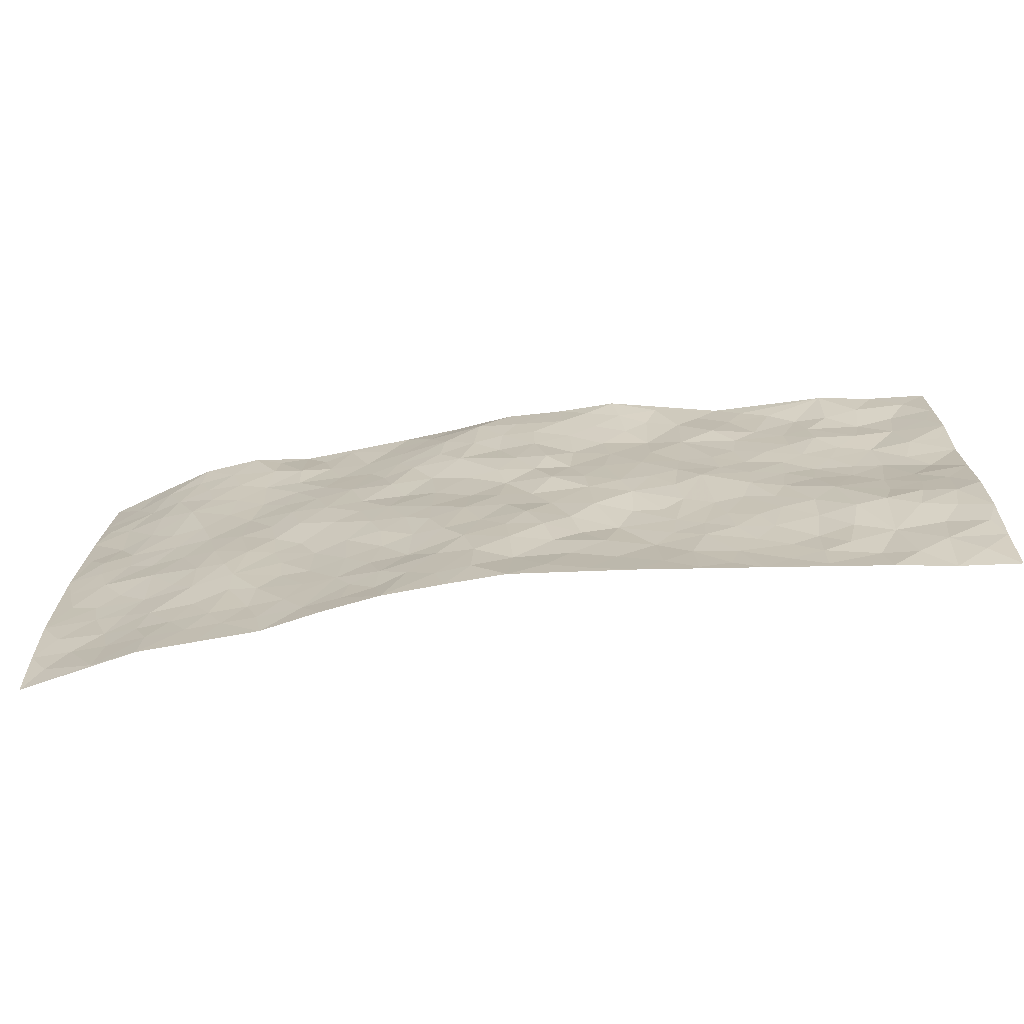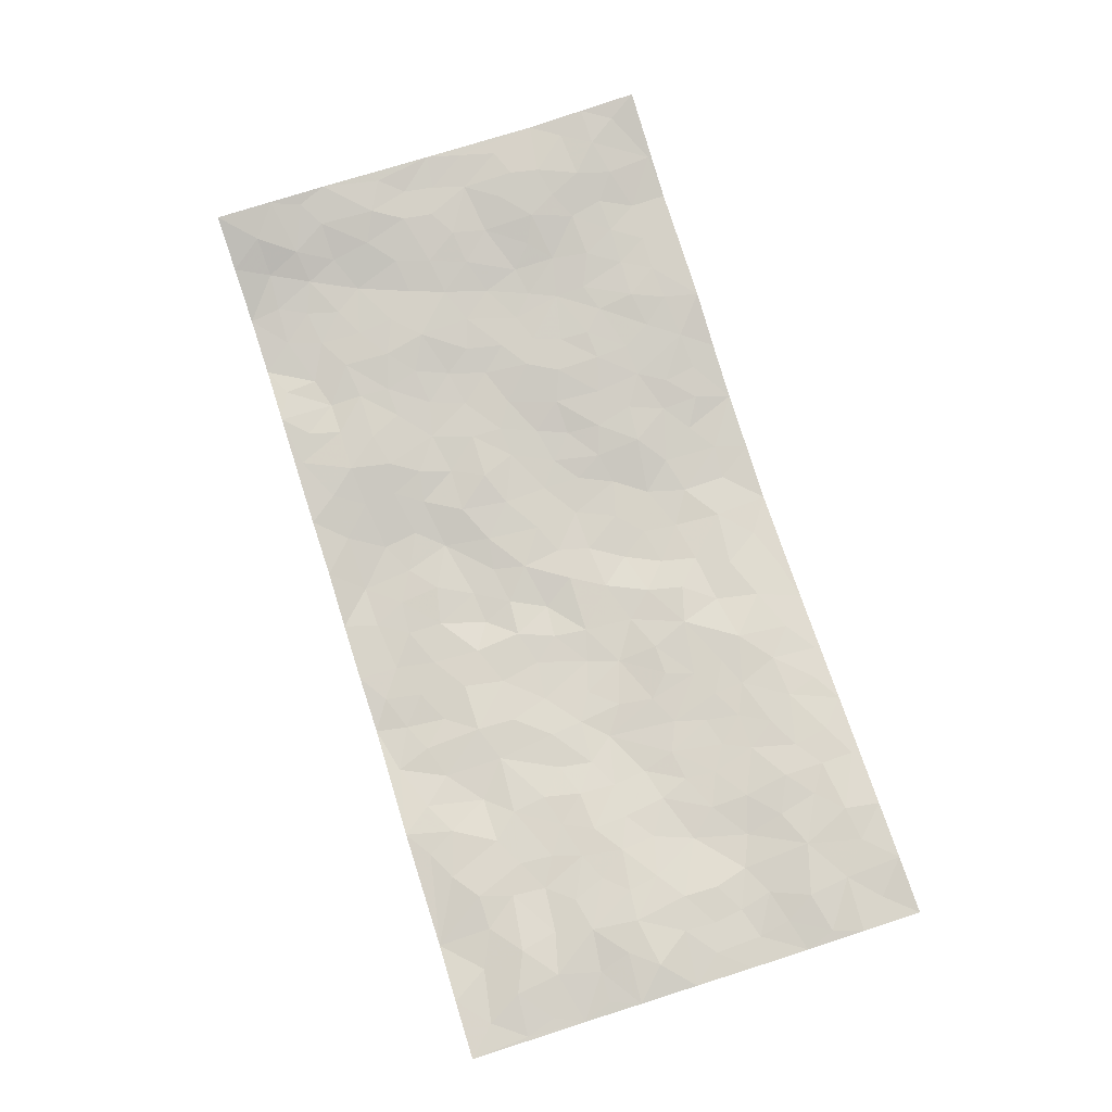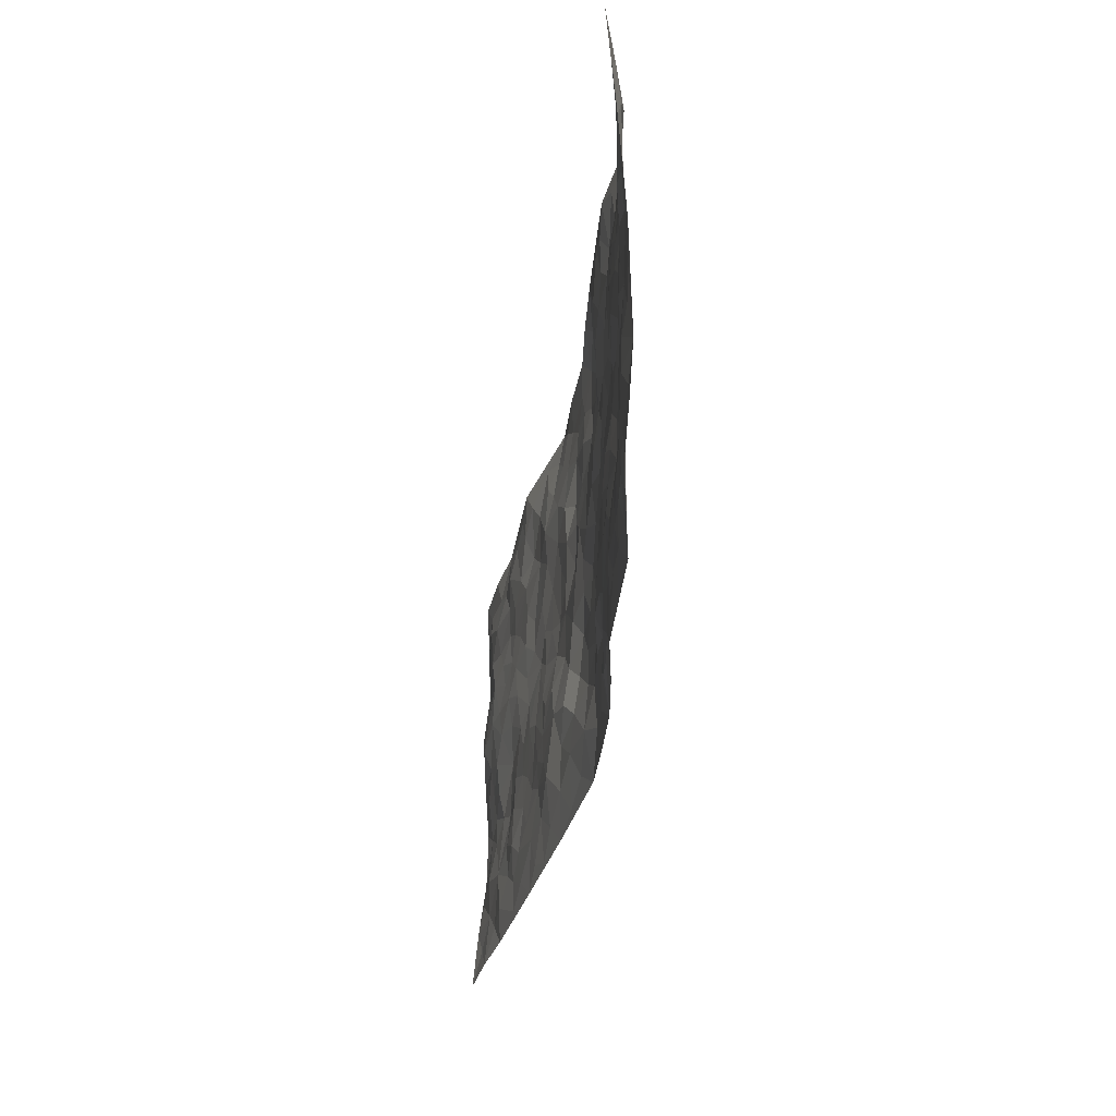
<metadata>
{"format":"obj","ext":"obj","renderer":"f3d","projection":"perspective","resolution":1024,"background":"white","views":[{"elev":-68.8,"azim":-172.4,"up":"+Y"},{"elev":77.9,"azim":-107.7,"up":"+Z"},{"elev":-34.2,"azim":81.3,"up":"+Y"}]}
</metadata>
<code>
v -0.9824 0.002425 0.05464
v -0.9829 0.9979 0.03781
v 0.9805 0.002308 0.06389
v 0.9731 1 0.07865
v -0.8 0.3919 0.02404
v -0.9834 0.5001 0.03432
v -0.8619 0.3576 0.02068
v -0.0003571 0.003278 -0.054
v -0.9843 0.2504 0.02775
v -0.9273 0.3378 0.0216
v -0.7372 0.001707 0.02523
v -0.9834 0.1266 0.04355
v -0.714 0.2923 0.008799
v -0.8595 0.00229 0.0433
v -0.845 0.2883 0.02158
v -0.4917 0.002181 -0.003043
v -0.9626 0.1886 0.03512
v -0.2931 0.1676 -0.007986
v -0.7806 0.3216 0.01435
v -0.8664 0.1205 0.03253
v -0.9276 0.06417 0.04082
v -0.7987 0.0644 0.02962
v -0.675 0.1269 0.01847
v -0.7261 0.07484 0.02911
v -0.8777 0.2078 0.03499
v -0.9147 0.2702 0.0266
v -0.7724 0.1772 0.02721
v -0.6949 0.2097 0.01818
v -0.8676 0.4876 0.03472
v -0.9844 0.3755 0.02498
v -0.7374 0.9969 0.01136
v -0.5382 0.2225 0.004303
v 0.2613 0.1579 -0.02891
v -0.9827 0.7485 0.02775
v -0.3683 0.3936 -0.0112
v -0.7855 0.7522 0.02801
v -0.8017 0.8308 0.03544
v -0.5838 0.4422 0.005924
v -0.602 0.6052 0.01546
v -0.4904 0.9974 0.01053
v -0.9599 0.6863 0.03458
v -0.6634 0.5618 0.02318
v -0.392 0.7533 -0.008549
v -0.511 0.28 -0.0008673
v -0.4609 0.2254 -0.003104
v -0.4963 0.1625 0.003566
v -0.4504 0.6362 -0.006079
v -0.3684 0.5599 -0.0161
v 0.1666 0.4743 -0.0352
v -0.334 0.2216 -0.007986
v -0.2111 0.611 -0.02755
v -0.3767 0.629 -0.01058
v -0.303 0.0585 -0.01806
v -0.6296 0.7097 0.01432
v -0.3957 0.1947 -0.006785
v -0.8747 0.6172 0.04294
v -0.03848 0.3494 -0.04464
v 0.05766 0.3404 -0.0417
v 0.2994 0.4513 -0.02626
v -0.09552 0.552 -0.03895
v -0.1657 0.5564 -0.02998
v 0.09253 0.6307 -0.03176
v -0.6354 0.3461 0.007984
v -0.7509 0.5731 0.03291
v -0.9547 0.8093 0.03171
v -0.561 0.1294 0.01021
v -0.3689 0.01296 -0.0157
v -0.7983 0.4653 0.03062
v -0.6186 0.1724 0.01796
v -0.6159 0.01839 0.01241
v -0.2463 0.003143 -0.03056
v -0.6172 0.08839 0.01412
v -0.548 0.05341 0.007458
v -0.4325 0.03781 -0.005824
v -0.452 0.1043 -0.0002497
v -0.8942 0.685 0.03355
v -0.9747 0.8732 0.03295
v -0.7391 0.5083 0.02833
v -0.0004748 0.9982 -0.03945
v -0.8051 0.6748 0.03785
v -0.5639 0.315 0.003012
v -0.5149 0.461 -0.00325
v 0.006463 0.572 -0.02949
v -0.04953 0.4836 -0.03036
v 0.003339 0.4206 -0.0381
v -0.1239 0.1292 -0.02969
v -0.5713 0.6695 0.009225
v -0.9185 0.5615 0.04681
v -0.7345 0.6906 0.02762
v -0.4501 0.2972 -0.004689
v -0.6333 0.2674 0.01242
v -0.5029 0.6879 0.004404
v -0.1737 0.4855 -0.03013
v -0.2636 0.4363 -0.02595
v -0.6494 0.6484 0.01873
v -0.01015 0.1178 -0.03924
v -0.4175 0.5104 -0.01594
v -0.3436 0.2888 -0.008155
v -0.2418 0.5041 -0.02986
v -0.181 0.3824 -0.02997
v -0.983 0.6244 0.04139
v -0.7074 0.6221 0.02603
v -0.8156 0.5788 0.04096
v -0.363 0.1107 -0.008409
v -0.5236 0.5329 0.0004633
v -0.6862 0.406 0.008402
v -0.1297 0.3249 -0.02956
v -0.148 0.2504 -0.02075
v -0.5194 0.6111 0.005275
v 0.1098 0.7286 -0.04472
v -0.003523 0.2157 -0.04645
v -0.07347 0.2741 -0.04211
v 0.004641 0.2893 -0.04557
v -0.4306 0.364 -0.005695
v -0.1964 0.1852 -0.02384
v -0.6565 0.4875 0.01549
v -0.5586 0.3811 0.003309
v -0.4937 0.3917 -0.0004245
v -0.3091 0.5244 -0.02266
v -0.2588 0.3512 -0.01434
v -0.3568 0.4673 -0.01747
v -0.2255 0.272 -0.01278
v -0.09078 0.4121 -0.03125
v -0.5965 0.531 0.01241
v -0.09153 0.1993 -0.03309
v -0.2136 0.09448 -0.02386
v -0.3996 0.2586 -0.00512
v -0.9315 0.4374 0.03122
v -0.8709 0.4204 0.0269
v 0.09279 0.4236 -0.04207
v 0.2083 0.238 -0.0241
v 0.08304 0.5173 -0.03104
v 0.01964 0.4888 -0.03543
v 0.1672 0.3935 -0.03784
v 0.794 0.4969 0.03133
v 0.2214 0.4342 -0.03221
v 0.2667 0.3138 -0.02003
v 0.1611 0.5676 -0.02897
v 0.1218 0.9965 -0.02524
v -0.2942 0.6198 -0.02151
v 0.4256 0.8791 -0.005918
v 0.4918 0.9971 0.002614
v -0.2146 0.7808 -0.0192
v -0.0587 0.864 -0.03998
v -0.3223 0.3493 -0.01018
v -0.4612 0.5657 -0.00671
v -0.07433 0.0542 -0.04312
v -0.1588 0.02353 -0.03733
v 0.1235 0.002629 -0.04903
v 0.01369 0.86 -0.04184
v -0.01661 0.6999 -0.04014
v 0.4232 0.1966 -0.005838
v 0.3423 0.29 -0.0134
v 0.5948 0.5261 0.0002591
v 0.5279 0.5466 -0.005309
v 0.4572 0.135 -0.003561
v 0.5246 0.2276 0.003656
v 0.4154 0.3619 -0.003691
v 0.02293 0.6408 -0.03785
v -0.05929 0.6278 -0.03443
v -0.1463 0.7297 -0.02462
v -0.08715 0.6932 -0.03842
v -0.06013 0.7911 -0.03647
v -0.1363 0.6331 -0.02662
v 0.02162 0.7746 -0.03694
v 0.2448 0.9975 -0.01438
v -0.0192 0.9265 -0.04243
v -0.2705 0.8454 -0.01946
v -0.2008 0.8795 -0.02958
v -0.3164 0.7803 -0.007041
v -0.2484 0.9968 -0.04053
v -0.2286 0.6961 -0.02197
v -0.3188 0.6999 -0.01287
v -0.1405 0.8294 -0.03108
v -0.1244 0.998 -0.03656
v 0.2191 0.7456 -0.03067
v 0.1744 0.6673 -0.02767
v 0.3288 0.5949 -0.02051
v 0.2626 0.5232 -0.0274
v 0.2675 0.6654 -0.02581
v 0.4262 0.7437 -0.01081
v 0.3576 0.6828 -0.01972
v 0.2867 0.7326 -0.01946
v 0.06888 0.9291 -0.04745
v 0.07965 0.8228 -0.04487
v 0.147 0.8576 -0.04498
v 0.2512 0.8725 -0.02289
v 0.3221 0.7925 -0.01147
v 0.2331 0.5955 -0.02036
v -0.8847 0.8669 0.03886
v -0.6847 0.8157 0.02093
v -0.8721 0.774 0.03676
v -0.8595 0.9976 0.02959
v -0.925 0.9391 0.03317
v -0.8133 0.9201 0.02532
v -0.7359 0.8844 0.02285
v -0.6076 0.9283 0.01577
v -0.6644 0.885 0.02377
v -0.6904 0.745 0.01759
v -0.5627 0.8135 0.0119
v -0.6244 0.7803 0.01646
v -0.5129 0.8998 0.009211
v -0.3933 0.877 -0.007158
v -0.547 0.9591 0.01154
v -0.4677 0.8151 -0.005332
v -0.4441 0.9351 0.002341
v -0.348 0.9715 -0.01871
v -0.5139 0.7599 0.00617
v -0.322 0.9004 -0.01483
v -0.2614 0.9292 -0.03063
v 0.1578 0.7845 -0.04177
v 0.2556 0.8036 -0.02446
v 0.1889 0.9325 -0.02975
v 0.394 0.8112 -0.005732
v 0.3374 0.8797 -0.005333
v 0.3825 0.9814 -0.00487
v 0.2887 0.9366 -0.01074
v 0.4431 0.9468 -0.001292
v 0.3829 0.4933 -0.01832
v 0.3277 0.5289 -0.02251
v 0.4871 0.6039 -0.01248
v 0.4347 0.6642 -0.01498
v 0.4087 0.5878 -0.01953
v 0.354 0.1903 -0.01336
v 0.4833 0.3348 -0.002321
v 0.4625 0.5222 -0.01461
v 0.3481 0.3883 -0.01443
v -0.1256 0.9141 -0.04008
v -0.186 0.9568 -0.03791
v 0.3214 0.1332 -0.0188
v 0.6146 0.01478 0.007735
v 0.2016 0.3338 -0.02991
v 0.2727 0.3849 -0.02685
v 0.586 0.2479 0.006651
v 0.7379 0.9983 0.002774
v 0.9819 0.2512 0.04482
v 0.4941 0.8115 -0.005242
v 0.721 0.4872 0.01789
v 0.4908 0.7463 -0.005656
v 0.982 0.5006 0.04918
v 0.6722 0.2941 0.01029
v 0.5122 0.4679 -0.006224
v 0.7796 0.3115 0.03331
v 0.5645 0.4154 -0.005197
v 0.4911 0.00158 0.0007937
v 0.09032 0.2528 -0.04625
v 0.5067 0.07688 0.00302
v 0.1352 0.3194 -0.04117
v 0.4176 0.2669 -0.003954
v 0.8759 0.2658 0.04583
v 0.6452 0.4616 0.001898
v 0.58 0.08228 0.008723
v 0.451 0.4262 -0.004253
v 0.6109 0.3715 -0.001788
v 0.2873 0.2329 -0.01921
v 0.4799 0.2718 0.00118
v 0.2654 0.0787 -0.02857
v 0.3695 0.002306 -0.02307
v 0.2472 0.002795 -0.04156
v 0.2022 0.1151 -0.03695
v 0.06833 0.1703 -0.04624
v 0.1455 0.1902 -0.03898
v 0.6148 0.1478 0.01152
v 0.7798 0.4231 0.0244
v 0.7507 0.2217 0.02661
v 0.6537 0.08109 0.01295
v 0.6728 0.3845 0.006199
v 0.7207 0.3395 0.01864
v 0.8881 0.3268 0.04587
v 0.7482 0.5674 0.02283
v 0.6947 0.1461 0.0194
v 0.7662 0.1506 0.02781
v 0.8424 0.3681 0.03927
v 0.9453 0.3502 0.04627
v 0.8891 0.439 0.0397
v 0.5849 0.3129 0.0002756
v 0.8228 0.1066 0.03832
v 0.3337 0.06345 -0.02154
v 0.4124 0.06868 -0.009034
v 0.07162 0.07843 -0.05013
v 0.1437 0.0728 -0.04538
v 0.9793 0.7508 0.06259
v 0.7353 0.07998 0.01814
v 0.6576 0.2162 0.01621
v 0.964 0.4253 0.04746
v 0.9101 0.5095 0.04052
v 0.8105 0.251 0.03761
v 0.5344 0.1484 0.008417
v 0.7384 0.002327 0.01348
v 0.5052 0.3942 -0.003388
v 0.9421 0.06455 0.05397
v 0.9816 0.1268 0.05338
v 0.8419 0.181 0.04379
v 0.9007 0.1253 0.05019
v 0.8326 0.009925 0.03317
v 0.9402 0.189 0.04676
v 0.6696 0.5554 0.009007
v 0.6958 0.6325 0.009994
v 0.5883 0.6357 0.007074
v 0.8289 0.6916 0.03359
v 0.6354 0.7712 0.004585
v 0.9592 0.6256 0.0532
v 0.771 0.6417 0.02292
v 0.8578 0.5953 0.03971
v 0.7387 0.7435 0.008236
v 0.849 0.5306 0.03824
v 0.9194 0.5747 0.04217
v 0.8938 0.6597 0.04892
v 0.6439 0.6922 0.008443
v 0.5686 0.7238 0.004736
v 0.5128 0.6743 -0.004341
v 0.8549 0.8528 0.03881
v 0.7166 0.8709 0.005567
v 0.816 0.7768 0.02527
v 0.8989 0.7785 0.04847
v 0.7849 0.8442 0.01635
v 0.9734 0.8754 0.06986
v 0.6987 0.8022 0.005661
v 0.9543 0.8125 0.05979
v 0.7459 0.9315 0.008316
v 0.8557 0.9993 0.03984
v 0.6148 0.9978 -0.01106
v 0.8242 0.9264 0.02491
v 0.9056 0.929 0.05569
v 0.6654 0.9341 -0.002294
v 0.5601 0.9007 -0.009687
v 0.4942 0.8807 -0.01059
v 0.5534 0.9688 -0.00536
v 0.5731 0.8217 -3.578e-05
v 0.6402 0.8603 -0.0006095
f 29 6 128
f 12 21 20
f 26 10 9
f 55 45 46
f 27 19 15
f 26 9 17
f 101 6 88
f 12 1 21
f 7 15 19
f 125 86 96
f 84 123 85
f 129 29 128
f 25 27 15
f 12 20 17
f 73 75 66
f 22 14 11
f 26 17 25
f 9 12 17
f 25 15 26
f 5 129 7
f 52 146 48
f 55 18 50
f 7 19 5
f 20 27 25
f 124 82 105
f 41 76 34
f 20 14 22
f 14 20 21
f 14 21 1
f 24 22 11
f 24 27 22
f 72 66 69
f 69 32 91
f 70 24 11
f 24 23 27
f 17 20 25
f 27 20 22
f 10 15 7
f 10 26 15
f 23 28 27
f 27 13 19
f 28 23 69
f 13 27 28
f 119 121 94
f 10 7 129
f 6 30 128
f 9 10 30
f 36 192 80
f 80 102 89
f 118 81 44
f 64 103 78
f 115 126 86
f 45 32 46
f 91 63 13
f 129 68 29
f 95 87 54
f 95 54 199
f 202 40 204
f 82 97 105
f 29 88 6
f 18 55 104
f 148 126 71
f 38 82 124
f 50 18 122
f 117 82 38
f 5 19 106
f 82 117 118
f 80 64 102
f 127 45 55
f 194 77 190
f 98 35 114
f 39 124 105
f 127 50 98
f 106 19 13
f 66 75 46
f 39 95 42
f 63 117 38
f 95 89 102
f 101 56 76
f 51 140 99
f 18 53 126
f 62 83 132
f 45 127 90
f 112 113 57
f 103 29 68
f 130 85 58
f 109 39 105
f 35 94 121
f 113 246 58
f 151 165 163
f 120 100 94
f 114 127 98
f 192 190 65
f 95 39 87
f 36 191 37
f 67 104 74
f 56 101 88
f 13 63 106
f 192 34 76
f 268 241 243
f 108 115 125
f 93 84 60
f 133 84 85
f 156 288 157
f 101 76 41
f 80 103 64
f 105 97 146
f 99 61 51
f 92 109 47
f 125 96 111
f 158 227 153
f 75 104 55
f 69 66 32
f 81 91 32
f 106 78 68
f 42 64 78
f 77 34 65
f 24 70 72
f 75 73 16
f 16 71 67
f 2 34 77
f 13 28 91
f 103 56 88
f 56 80 76
f 72 69 23
f 11 16 70
f 16 73 70
f 16 67 74
f 115 18 126
f 24 72 23
f 73 72 70
f 16 74 75
f 72 73 66
f 32 45 44
f 84 83 60
f 66 46 32
f 78 106 116
f 117 63 81
f 67 53 104
f 103 68 78
f 69 91 28
f 36 80 89
f 106 38 116
f 106 68 5
f 81 118 117
f 62 132 138
f 32 44 81
f 53 67 71
f 57 58 85
f 123 100 107
f 93 60 61
f 33 230 224
f 8 96 147
f 132 133 130
f 140 48 119
f 93 100 123
f 122 98 50
f 164 60 160
f 53 71 126
f 125 112 108
f 193 194 195
f 75 55 46
f 63 91 81
f 56 103 80
f 196 198 31
f 18 104 53
f 121 48 97
f 38 106 63
f 118 97 82
f 97 35 121
f 51 172 140
f 130 134 49
f 87 39 109
f 288 252 263
f 97 114 35
f 47 43 92
f 57 113 58
f 248 130 58
f 34 101 41
f 114 90 127
f 116 124 42
f 145 94 35
f 118 114 97
f 167 79 175
f 98 145 35
f 85 123 57
f 43 47 52
f 199 36 89
f 42 78 116
f 159 83 62
f 88 29 103
f 74 104 75
f 118 44 90
f 173 140 172
f 42 95 102
f 190 192 37
f 65 190 77
f 89 95 199
f 125 111 112
f 92 87 109
f 18 115 122
f 177 180 176
f 112 57 107
f 109 105 146
f 93 94 100
f 285 286 275
f 96 86 147
f 137 232 131
f 57 123 107
f 87 92 208
f 49 134 136
f 132 130 49
f 161 164 162
f 50 127 55
f 122 108 107
f 122 107 100
f 48 140 52
f 118 90 114
f 99 119 94
f 123 84 93
f 36 37 192
f 48 121 119
f 120 122 100
f 39 42 124
f 38 124 116
f 248 58 246
f 44 45 90
f 98 122 120
f 146 52 47
f 94 93 99
f 168 209 170
f 212 183 188
f 202 197 200
f 42 102 64
f 107 108 112
f 99 93 61
f 8 280 96
f 112 111 113
f 125 115 86
f 115 108 122
f 128 30 10
f 5 68 129
f 10 129 128
f 132 49 138
f 83 84 133
f 130 133 85
f 83 133 132
f 248 134 130
f 156 152 224
f 151 110 165
f 212 186 211
f 153 224 249
f 254 251 244
f 246 261 262
f 225 158 249
f 49 136 179
f 185 184 150
f 214 188 181
f 181 188 182
f 161 163 174
f 143 170 172
f 110 211 185
f 184 79 167
f 174 228 169
f 62 110 159
f 163 150 144
f 210 169 229
f 170 143 168
f 176 211 110
f 98 120 145
f 94 145 120
f 48 146 97
f 109 146 47
f 148 86 126
f 147 86 148
f 71 8 148
f 8 147 148
f 244 276 254
f 232 136 134
f 174 143 161
f 60 83 160
f 163 162 151
f 159 160 83
f 261 281 262
f 259 281 149
f 219 220 59
f 246 113 111
f 33 255 131
f 157 256 152
f 137 255 153
f 230 278 279
f 262 260 33
f 154 155 242
f 131 255 137
f 248 131 232
f 281 280 149
f 259 258 278
f 220 179 59
f 159 151 160
f 162 160 151
f 164 61 60
f 228 174 144
f 144 174 163
f 159 110 151
f 161 172 164
f 186 184 185
f 161 162 163
f 61 164 51
f 160 162 164
f 187 217 213
f 150 163 165
f 205 202 200
f 79 184 139
f 170 43 173
f 174 169 143
f 161 143 172
f 167 144 150
f 176 180 183
f 172 170 173
f 223 226 221
f 185 150 165
f 99 140 119
f 207 206 203
f 172 51 164
f 43 52 173
f 173 52 140
f 167 175 228
f 228 229 169
f 210 168 169
f 177 110 62
f 189 138 179
f 62 138 177
f 136 232 233
f 181 182 222
f 150 184 167
f 178 180 189
f 49 179 138
f 177 138 189
f 180 178 182
f 178 179 220
f 307 308 304
f 222 223 221
f 215 187 188
f 176 183 212
f 187 213 186
f 214 215 188
f 185 211 186
f 237 181 239
f 182 188 183
f 110 185 165
f 216 215 141
f 211 176 212
f 182 183 180
f 176 110 177
f 213 184 186
f 178 189 179
f 177 189 180
f 195 190 37
f 197 198 200
f 195 194 190
f 34 192 65
f 80 192 76
f 37 196 195
f 194 2 77
f 193 2 194
f 196 37 191
f 31 193 195
f 198 196 191
f 31 195 196
f 199 201 191
f 197 204 31
f 198 191 201
f 31 198 197
f 201 199 54
f 36 199 191
f 54 208 201
f 208 43 205
f 208 54 87
f 198 201 200
f 206 205 203
f 43 170 203
f 210 207 209
f 40 202 206
f 31 204 40
f 197 202 204
f 208 205 200
f 43 203 205
f 205 206 202
f 203 209 207
f 171 40 207
f 40 206 207
f 208 200 201
f 43 208 92
f 170 209 203
f 168 143 169
f 207 210 171
f 168 210 209
f 188 187 212
f 212 187 186
f 166 139 213
f 184 213 139
f 237 214 181
f 215 214 141
f 216 141 218
f 213 217 166
f 142 166 216
f 217 216 166
f 187 215 217
f 216 217 215
f 237 141 214
f 142 216 218
f 223 222 182
f 179 136 59
f 223 220 219
f 267 238 251
f 237 327 141
f 223 182 178
f 158 290 253
f 220 223 178
f 59 233 227
f 233 59 136
f 248 246 131
f 153 249 158
f 251 254 267
f 223 219 226
f 111 261 246
f 297 251 238
f 276 256 157
f 167 228 144
f 229 228 175
f 175 171 229
f 229 171 210
f 260 257 33
f 265 271 272
f 266 289 283
f 269 243 250
f 249 224 152
f 266 283 271
f 227 233 137
f 253 227 158
f 325 313 320
f 135 264 275
f 310 329 239
f 270 298 297
f 249 256 225
f 275 273 269
f 311 222 221
f 155 154 299
f 234 276 157
f 310 311 299
f 222 239 181
f 221 226 155
f 266 263 252
f 242 290 244
f 264 273 275
f 273 264 243
f 242 244 154
f 276 290 225
f 288 234 157
f 240 282 302
f 275 286 306
f 225 290 158
f 234 263 284
f 241 254 276
f 233 232 137
f 137 153 227
f 264 135 238
f 244 251 154
f 260 259 257
f 227 253 219
f 33 224 255
f 154 297 299
f 240 302 307
f 297 154 251
f 264 268 243
f 253 226 219
f 271 284 263
f 277 294 293
f 290 242 253
f 241 234 284
f 59 227 219
f 242 155 226
f 252 245 231
f 157 152 156
f 257 230 33
f 152 256 249
f 278 230 257
f 262 33 131
f 224 153 255
f 259 278 257
f 134 248 232
f 230 279 224
f 96 261 111
f 261 96 280
f 280 281 261
f 246 262 131
f 252 247 245
f 268 267 241
f 283 277 272
f 288 247 252
f 275 274 285
f 295 291 294
f 267 268 264
f 263 234 288
f 309 310 299
f 290 276 244
f 283 272 271
f 267 254 241
f 265 243 241
f 236 240 285
f 297 238 270
f 303 305 298
f 241 276 234
f 221 155 299
f 272 277 293
f 250 243 287
f 286 285 240
f 284 271 265
f 271 263 266
f 295 3 291
f 225 256 276
f 241 284 265
f 289 266 231
f 3 292 291
f 321 235 323
f 293 294 296
f 279 278 258
f 245 279 258
f 279 156 224
f 260 281 259
f 280 8 149
f 262 281 260
f 231 266 252
f 267 264 238
f 306 304 270
f 283 289 295
f 243 269 273
f 236 269 250
f 294 292 296
f 274 236 285
f 269 274 275
f 250 287 293
f 245 289 231
f 236 274 269
f 156 279 247
f 242 226 253
f 247 279 245
f 243 265 287
f 288 156 247
f 265 272 293
f 296 292 236
f 293 287 265
f 295 294 277
f 277 283 295
f 236 250 296
f 289 3 295
f 292 294 291
f 293 296 250
f 300 304 308
f 325 320 235
f 329 330 326
f 270 304 303
f 270 303 298
f 309 305 301
f 135 306 270
f 299 297 298
f 298 309 299
f 238 135 270
f 300 314 305
f 303 300 305
f 304 306 307
f 300 303 304
f 282 319 315
f 322 325 235
f 275 306 135
f 307 306 286
f 240 307 286
f 308 307 302
f 302 282 308
f 308 282 315
f 305 309 298
f 310 309 301
f 310 301 329
f 310 239 311
f 222 311 239
f 299 311 221
f 319 312 315
f 312 323 316
f 301 305 318
f 305 314 316
f 300 308 315
f 316 314 312
f 312 314 315
f 315 314 300
f 323 312 324
f 316 313 318
f 282 4 317
f 330 313 325
f 4 321 324
f 235 320 323
f 282 317 319
f 312 319 317
f 326 325 322
f 316 320 313
f 316 318 305
f 142 218 327
f 327 218 141
f 316 323 320
f 324 312 317
f 4 324 317
f 321 323 324
f 318 313 330
f 328 326 322
f 326 327 329
f 329 327 237
f 326 328 327
f 322 142 328
f 327 328 142
f 329 237 239
f 301 318 330
f 326 330 325
f 330 329 301

</code>
